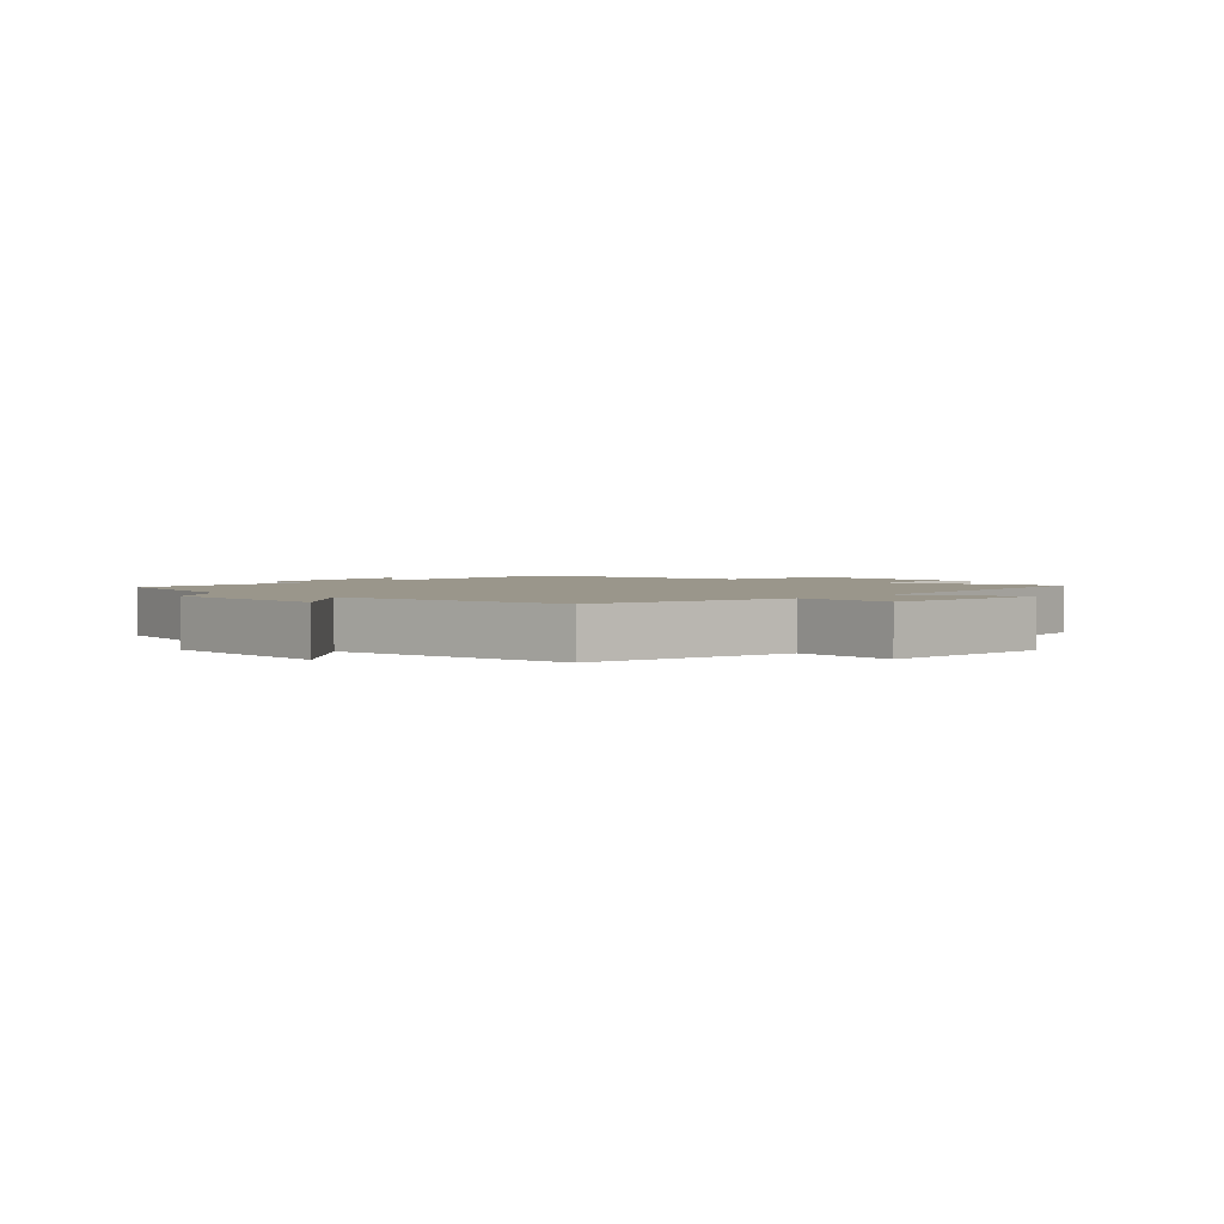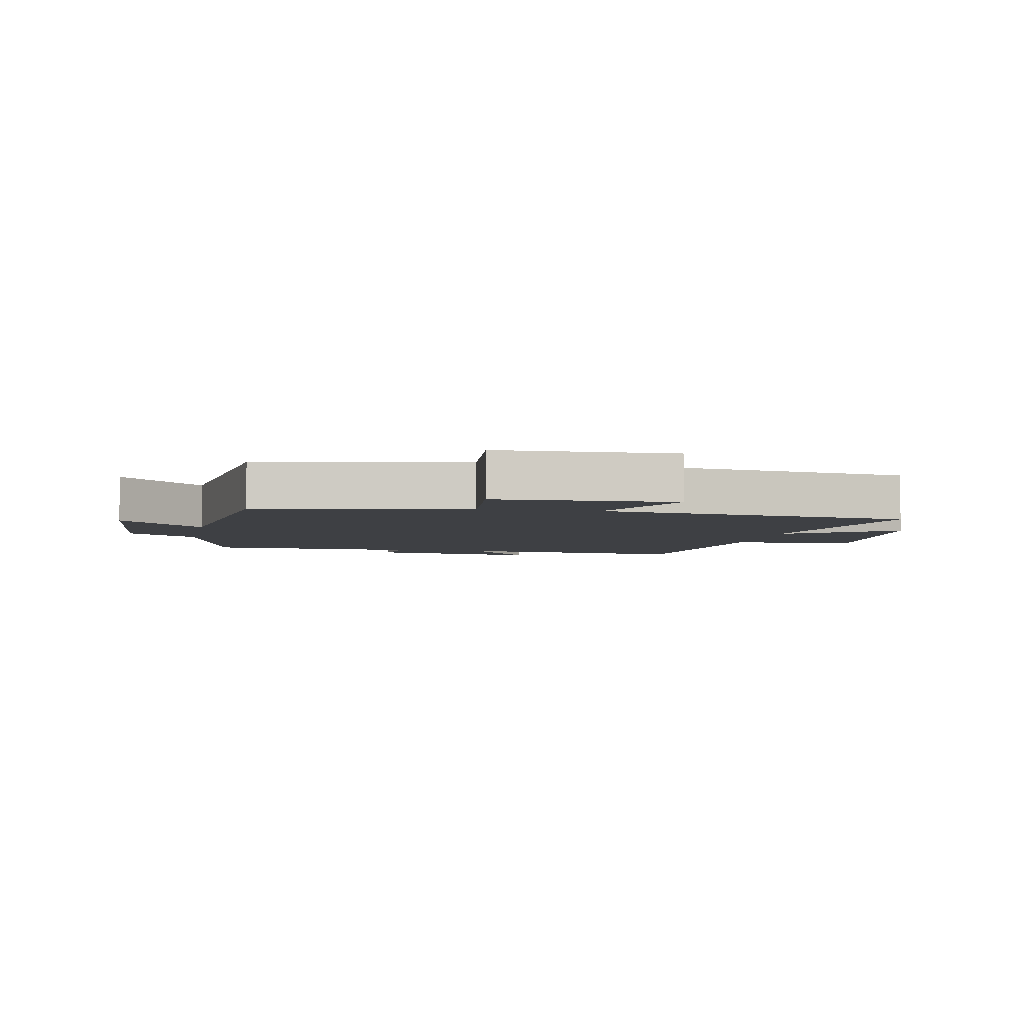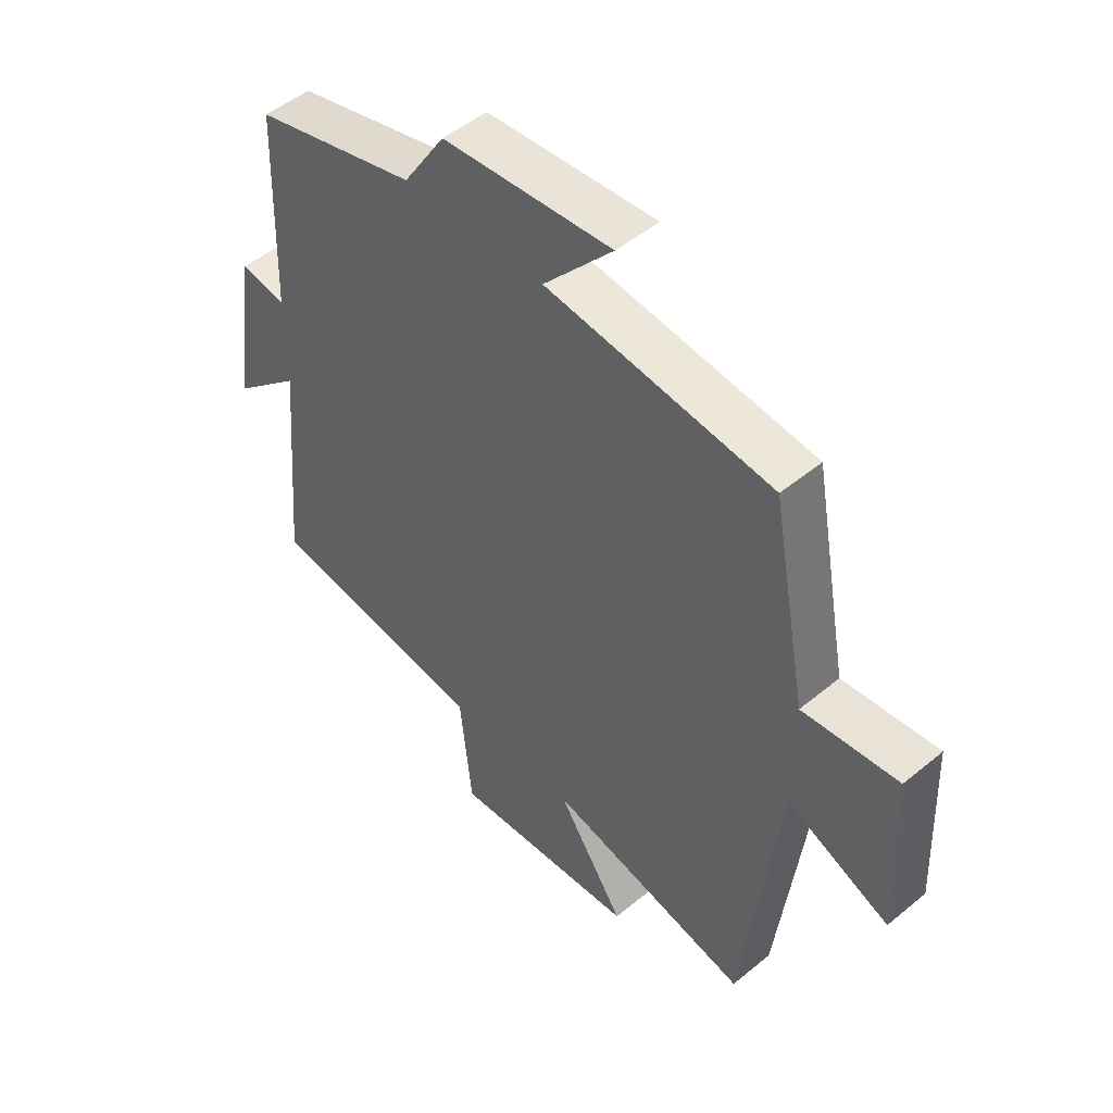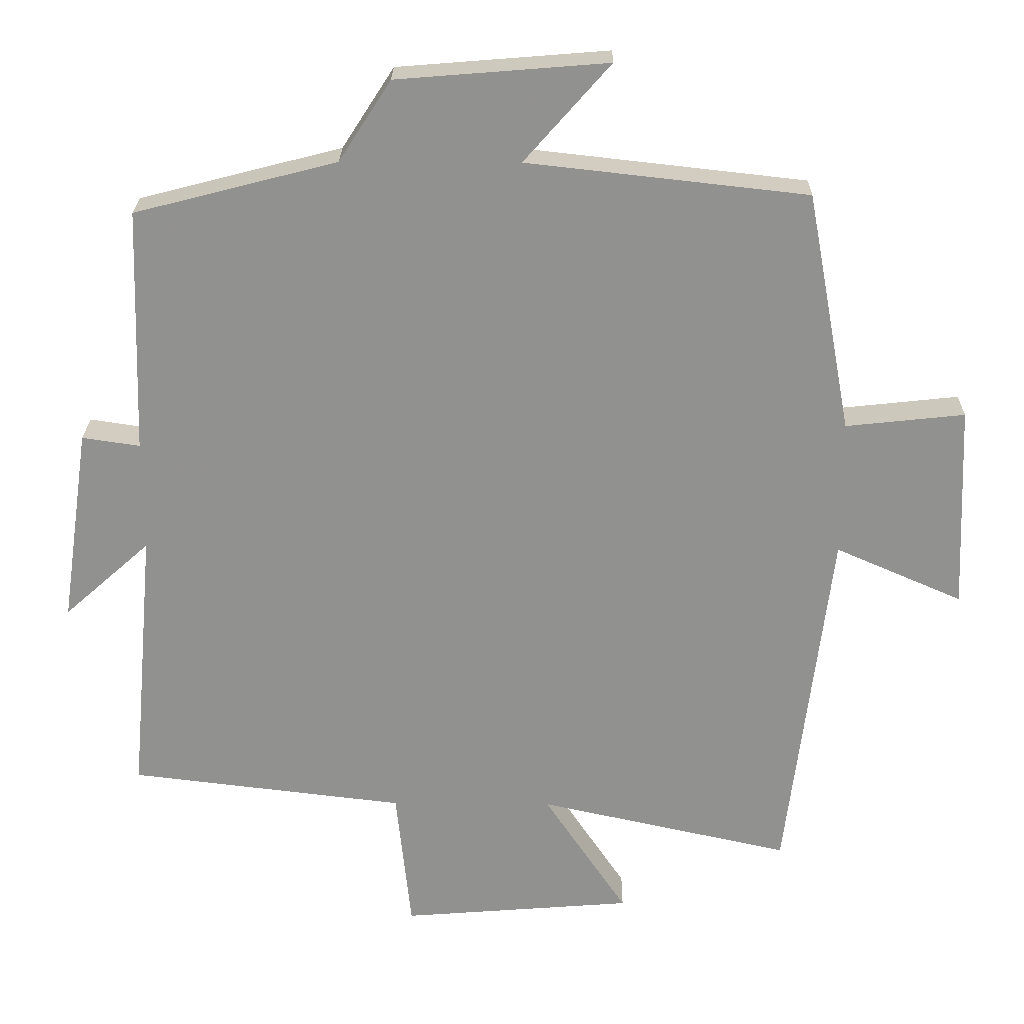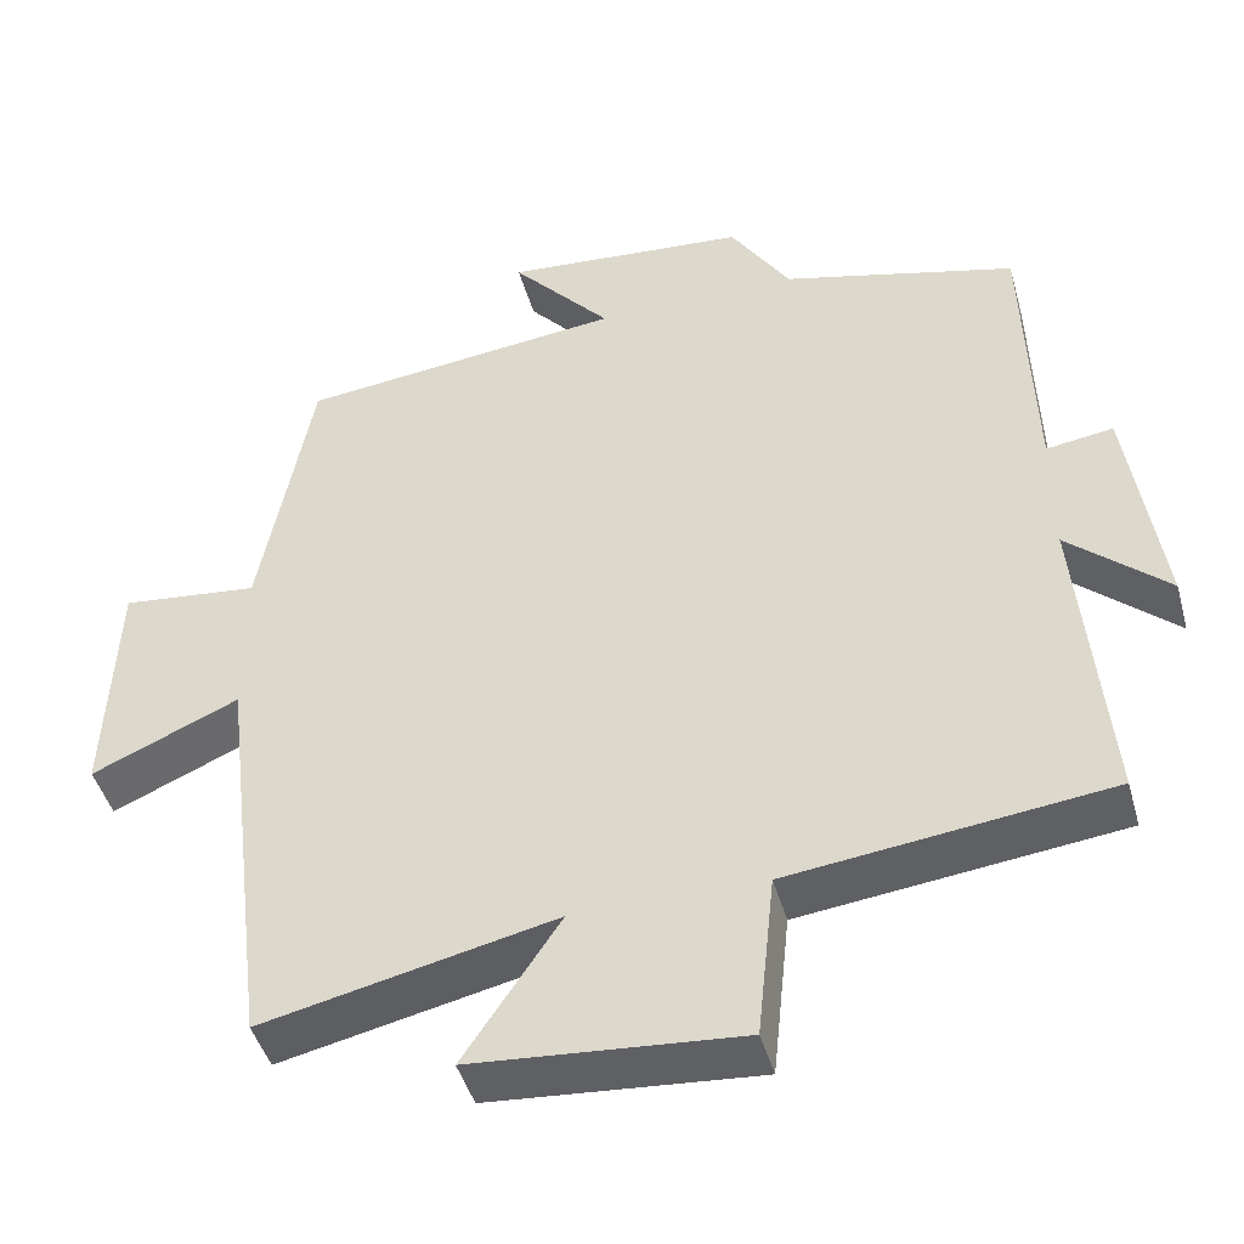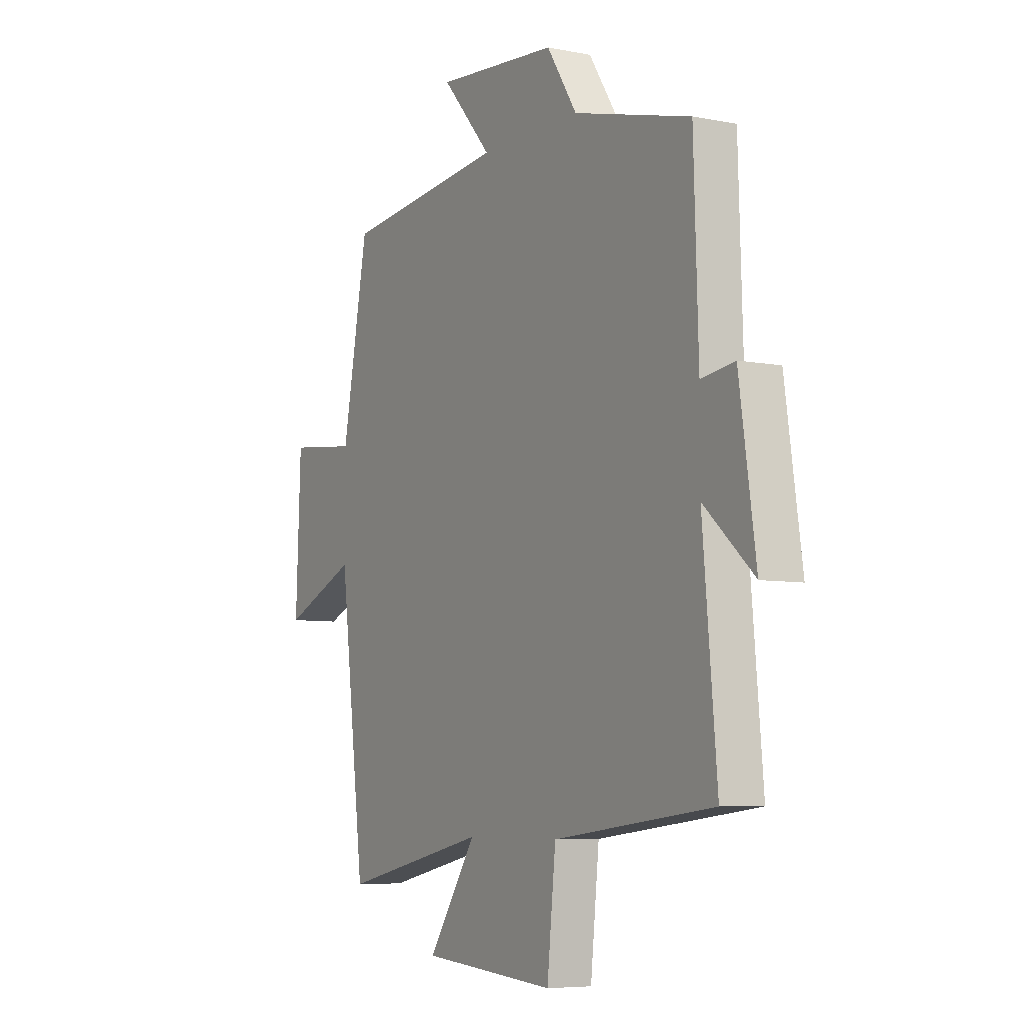
<metadata>
{"format":"obj","ext":"obj","renderer":"f3d","projection":"perspective","resolution":1024,"background":"white","views":[{"elev":2.3,"azim":43.8,"up":"+Y"},{"elev":-4.6,"azim":78.4,"up":"+Y"},{"elev":49.4,"azim":47.6,"up":"+Z"},{"elev":23.9,"azim":0.8,"up":"+Z"},{"elev":-44.9,"azim":-164.6,"up":"+Z"},{"elev":-6.5,"azim":-120.4,"up":"+Z"}]}
</metadata>
<code>
v 0.438 0.07 -0.578
v 0.083 0.07 -0.5
v 0.2 0.07 -0.675
v -0.126 0.07 -0.701
v -0.147 0.07 -0.5
v -0.534 0.07 -0.454
v -0.5 0.07 -0.073
v -0.621 0.07 -0.181
v -0.581 0.07 0.095
v -0.5 0.07 0.083
v -0.489 0.07 0.427
v -0.205 0.07 0.5
v -0.132 0.07 0.613
v 0.164 0.07 0.637
v 0.043 0.07 0.5
v 0.437 0.07 0.456
v 0.5 0.07 0.119
v 0.667 0.07 0.137
v 0.679 0.07 -0.151
v 0.5 0.07 -0.073
v 0.438 0 -0.578
v 0.083 0 -0.5
v 0.2 0 -0.675
v -0.126 0 -0.701
v -0.147 0 -0.5
v -0.534 0 -0.454
v -0.5 0 -0.073
v -0.621 0 -0.181
v -0.581 0 0.095
v -0.5 0 0.083
v -0.489 0 0.427
v -0.205 0 0.5
v -0.132 0 0.613
v 0.164 0 0.637
v 0.043 0 0.5
v 0.437 0 0.456
v 0.5 0 0.119
v 0.667 0 0.137
v 0.679 0 -0.151
v 0.5 0 -0.073
f 17 18 19 20
f 20 1 2
f 17 20 2
f 16 17 2
f 15 16 2
f 12 13 14 15
f 12 15 2
f 11 12 2
f 10 11 2
f 7 8 9 10
f 7 10 2 3
f 5 6 7
f 5 7 3
f 3 4 5
f 40 39 38 37
f 22 21 40
f 22 40 37
f 22 37 36
f 22 36 35
f 35 34 33 32
f 22 35 32
f 22 32 31
f 22 31 30
f 30 29 28 27
f 23 22 30 27
f 27 26 25
f 23 27 25
f 25 24 23
f 1 21 22 2
f 2 22 23 3
f 3 23 24 4
f 4 24 25 5
f 5 25 26 6
f 6 26 27 7
f 7 27 28 8
f 8 28 29 9
f 9 29 30 10
f 10 30 31 11
f 11 31 32 12
f 12 32 33 13
f 13 33 34 14
f 14 34 35 15
f 15 35 36 16
f 16 36 37 17
f 17 37 38 18
f 18 38 39 19
f 19 39 40 20
f 20 40 21 1

</code>
